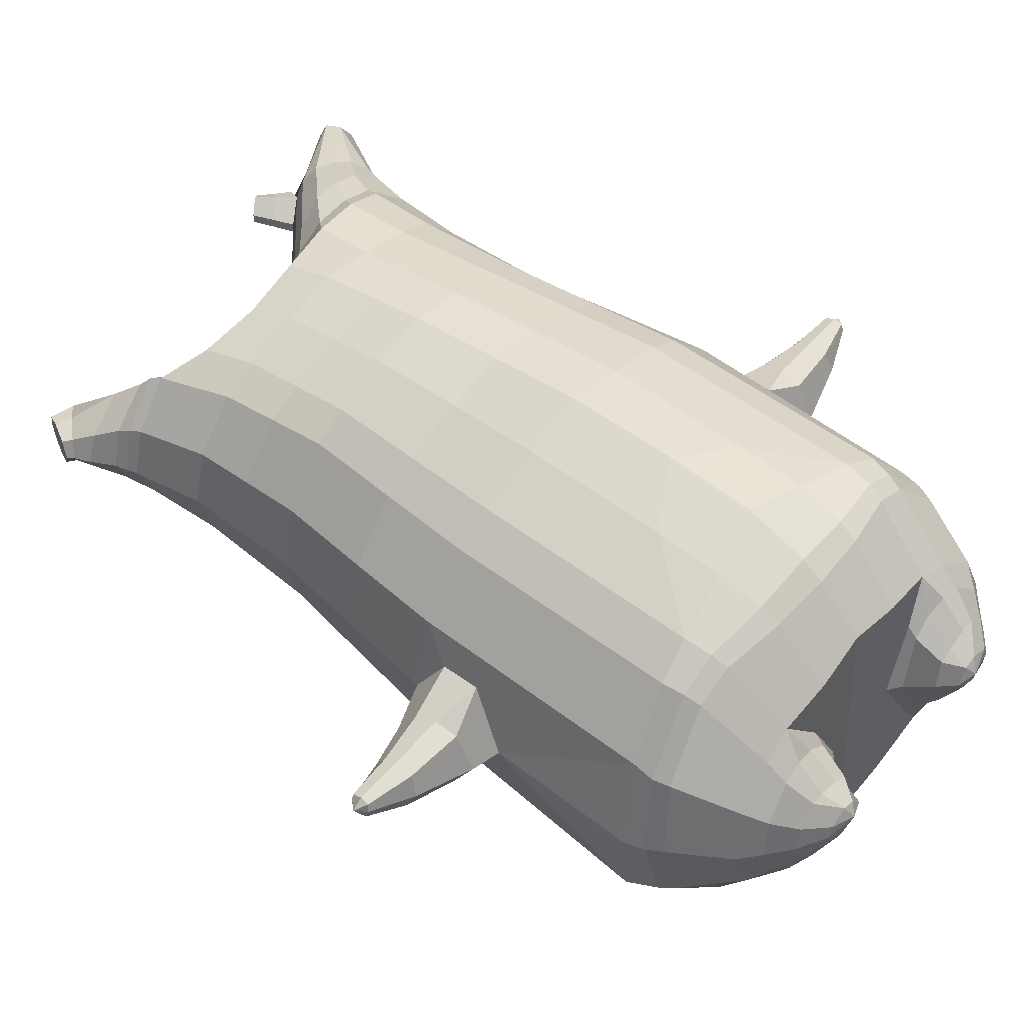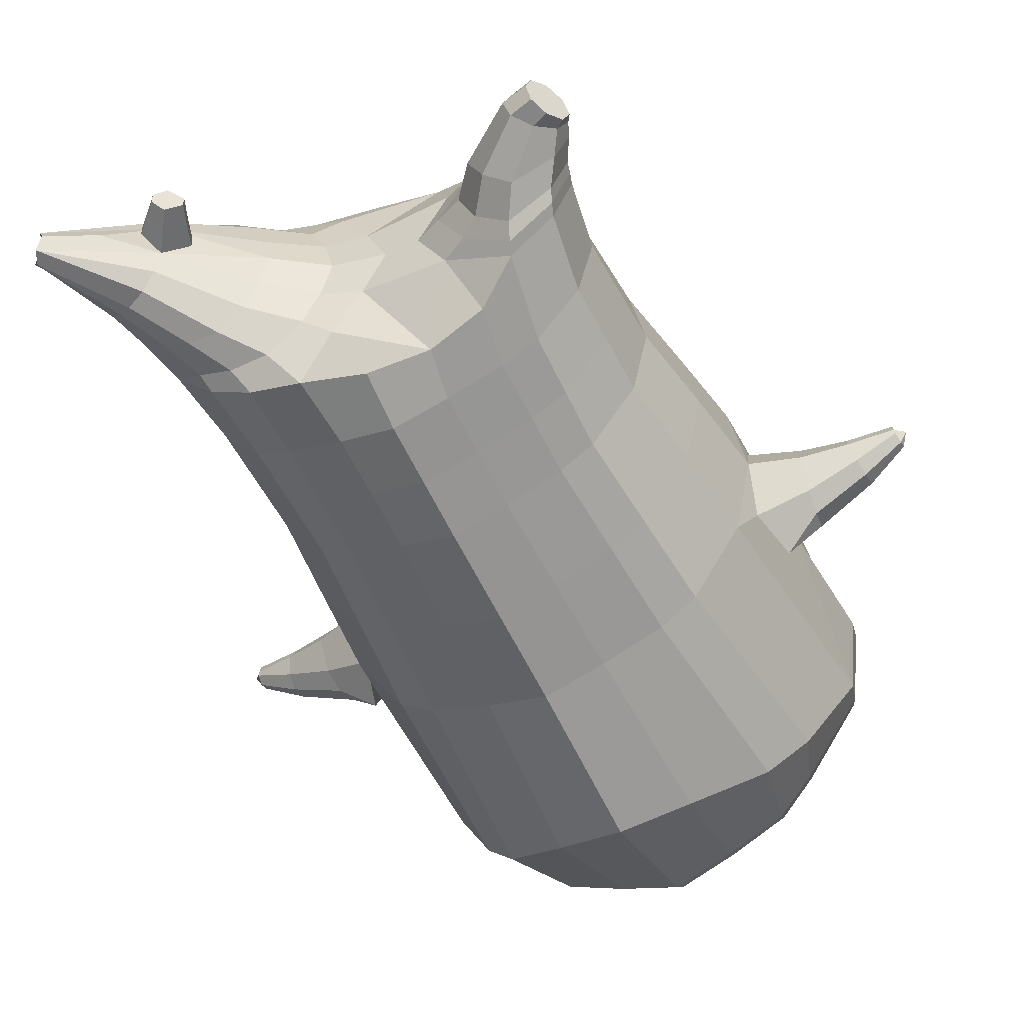
<metadata>
{"format":"obj","ext":"obj","renderer":"f3d","projection":"perspective","resolution":1024,"background":"white","views":[{"elev":53.5,"azim":-50.5,"up":"+Z"},{"elev":-48.9,"azim":-152.8,"up":"+Z"}]}
</metadata>
<code>
o korok
v 0 0.009368 0.2854
v 0 1.517 0.3075
v -0.2329 0.005729 0.243
v -0.2624 1.522 0.2606
v -0.3023 -0.002064 0.211
v -0.3536 1.578 0.2081
v -0.39 -0.01615 0.1444
v -0.4419 1.569 0.1152
v -0.4275 -0.03042 0.03705
v -0.48 1.559 0.01298
v -0.395 -0.04531 -0.07528
v -0.4419 1.57 -0.08901
v -0.3023 -0.04959 -0.175
v -0.3536 1.581 -0.1818
v -0.2329 -0.04733 -0.2349
v -0.2624 1.527 -0.2352
v -0 -0.0288 -0.3562
v -0 1.522 -0.2823
v 0 1.402 0.3544
v -0.2452 1.403 0.2911
v -0.3246 1.403 0.254
v -0.4157 1.404 0.1428
v -0.45 1.405 0.01158
v -0.4157 1.406 -0.1196
v -0.3246 1.407 -0.2308
v -0.2452 1.408 -0.268
v -0 1.408 -0.3312
v 0 1.142 0.4092
v -0.2452 1.143 0.3395
v -0.3182 1.143 0.2956
v -0.4157 1.144 0.1642
v -0.45 1.146 0.009225
v -0.4157 1.147 -0.1458
v -0.3182 1.148 -0.2771
v -0.2452 1.149 -0.321
v -0 1.15 -0.3958
v 0 0.7241 0.4704
v -0.2724 0.7306 0.3783
v -0.3536 0.7306 0.3241
v -0.5017 0.7281 0.005547
v -0.3536 0.731 -0.3522
v -0.2724 0.7313 -0.4055
v -0 0.7327 -0.4898
v -0.1631 -0.02008 0.1671
v -0.09483 -0.0326 0.0218
v -0.1631 -0.05371 -0.1218
v 0 0.2896 0.4691
v -0.2724 0.2352 0.3849
v -0.3536 0.2225 0.3348
v -0.5225 0.1716 0.007264
v -0.3986 0.2286 -0.3645
v -0.3147 0.2755 -0.46
v -0 0.3759 -0.5857
v 0 0.1072 0.3893
v -0.2588 0.1394 0.3582
v -0.3359 0.1416 0.3146
v -0.4488 0.1223 0.1799
v -0.4945 0.09244 0.0197
v -0.4666 0.06937 -0.1433
v -0.3359 0.0489 -0.303
v -0.2588 0.04147 -0.382
v -0 0.03899 -0.4848
v 0 0.1542 0.4224
v -0.2656 0.1752 0.376
v -0.3447 0.1766 0.3286
v -0.4604 0.157 0.1845
v -0.5122 0.1275 0.01391
v -0.4824 0.1037 -0.1594
v -0.3447 0.08359 -0.3275
v -0.2656 0.07724 -0.409
v -0 0.07641 -0.5133
v -0.278 -0.1015 0.1327
v -0.3183 -0.1054 0.09046
v -0.334 -0.1105 0.04059
v -0.3183 -0.1156 -0.0094
v -0.278 -0.1196 -0.05186
v -0.1725 -0.1173 -0.02392
v -0.1725 -0.1041 0.1041
v -0.1548 -0.1105 0.04014
v -0.2704 -0.1473 0.08167
v -0.2814 -0.1492 0.0579
v -0.2704 -0.151 0.03397
v -0.2392 -0.1525 0.01378
v -0.1766 -0.1491 0.05772
v -0.2977 -0.04551 0.1762
v -0.2977 -0.08257 -0.122
v -0.3605 -0.07733 -0.04627
v -0.3845 -0.06701 0.03667
v -0.1631 -0.0685 -0.08959
v -0.3605 -0.05713 0.116
v -0.1631 -0.04201 0.1424
v -0.1214 -0.05502 0.0263
v -0.201 -0.1026 0.1187
v -0.2486 -0.1013 0.1319
v -0.201 -0.1187 -0.0382
v -0.2486 -0.1198 -0.05106
v -0.2017 -0.1465 0.09099
v -0.2298 -0.1459 0.0992
v -0.2155 -0.1636 0.06814
v -0.2017 -0.1517 0.02467
v -0.2511 -0.04161 0.1886
v -0.2037 -0.03799 0.1731
v -0.2037 -0.07209 -0.1201
v -0.2511 -0.07926 -0.132
v -0.1165 0.001221 0.2656
v -0.1362 1.502 0.2932
v -0.1226 1.402 0.3277
v -0.1226 1.143 0.3818
v -0.1362 0.7244 0.4318
v -0.1362 0.2565 0.4326
v -0.1294 0.1157 0.3776
v -0.1328 0.1572 0.4034
v -0.1165 -0.03999 -0.3025
v -0.1362 1.507 -0.2682
v -0.1226 1.408 -0.3046
v -0.1226 1.149 -0.3634
v -0.1362 0.732 -0.4524
v -0.1573 0.3505 -0.5483
v -0.1294 0.04016 -0.4401
v -0.1328 0.07716 -0.4676
v -0.515 0.4978 -0.005434
v -0.5838 0.5072 0.01046
v -0.61 0.6846 0.0159
v -0.5941 0.5506 -0.0699
v -0.6008 0.5997 -0.08037
v -0.5923 0.5973 0.1084
v -0.5864 0.5483 0.09614
v -0.7249 0.5637 -0.008518
v -0.7258 0.6037 -0.01982
v -0.7164 0.5438 0.03773
v -0.7118 0.6535 0.03847
v -0.7027 0.6019 0.09563
v -0.7064 0.5624 0.08395
v -0.8167 0.5893 0.04094
v -0.8167 0.6081 0.03632
v -0.8131 0.5842 0.05945
v -0.8107 0.6299 0.05949
v -0.807 0.6075 0.08263
v -0.809 0.5889 0.07798
v -0.8315 0.608 0.06357
v -0.6067 0.6472 -0.05433
v -0.7204 0.6341 0.001094
v -0.8133 0.629 0.04744
v -0.4817 0.6682 0.1101
v -0.6004 0.6455 0.08581
v -0.7052 0.6325 0.07693
v -0.808 0.6287 0.07291
v -0.4967 0.5706 0.1466
v -0.1362 0.4046 0.4362
v 0 0.4844 0.4768
v -0.4606 0.1978 0.1952
v -0.4627 0.7267 0.1968
v -0.5183 0.5707 -0.1405
v -0.4895 0.6701 -0.1003
v -0.4634 0.7303 -0.1859
v -0.5015 0.1709 -0.1865
v 0.2329 0.00573 0.243
v 0.2474 1.56 0.2739
v 0.3023 -0.002061 0.211
v 0.3386 1.568 0.228
v 0.39 -0.01615 0.1444
v 0.4293 1.571 0.1325
v 0.4275 -0.03041 0.03705
v 0.4614 1.562 0.013
v 0.395 -0.0453 -0.07529
v 0.3023 -0.04958 -0.175
v 0.3386 1.571 -0.2019
v 0.2329 -0.04733 -0.2349
v 0.2474 1.564 -0.2479
v 0.2452 1.403 0.2911
v 0.3246 1.403 0.254
v 0.4157 1.404 0.1428
v 0.45 1.405 0.01158
v 0.4157 1.406 -0.1196
v 0.3246 1.407 -0.2308
v 0.2452 1.408 -0.268
v 0.2452 1.143 0.3395
v 0.3182 1.143 0.2956
v 0.4157 1.144 0.1642
v 0.45 1.146 0.009224
v 0.4157 1.147 -0.1458
v 0.3182 1.148 -0.2771
v 0.2452 1.149 -0.321
v 0.2724 0.7306 0.3783
v 0.3536 0.7306 0.3241
v 0.5017 0.7281 0.005547
v 0.3536 0.731 -0.3522
v 0.2724 0.7313 -0.4055
v 0.1631 -0.02009 0.1671
v 0.09482 -0.03261 0.02181
v 0.1631 -0.05371 -0.1218
v 0.2724 0.2352 0.3849
v 0.3536 0.2225 0.3348
v 0.5225 0.1716 0.007264
v 0.3986 0.2286 -0.3645
v 0.3147 0.2755 -0.46
v 0.2588 0.1394 0.3582
v 0.3359 0.1416 0.3146
v 0.4488 0.1223 0.1799
v 0.4945 0.09244 0.0197
v 0.4666 0.06937 -0.1433
v 0.3359 0.0489 -0.303
v 0.2588 0.04147 -0.382
v 0.2656 0.1752 0.376
v 0.3447 0.1766 0.3286
v 0.4604 0.157 0.1845
v 0.5122 0.1275 0.01391
v 0.4824 0.1037 -0.1594
v 0.3447 0.08359 -0.3275
v 0.2656 0.07724 -0.409
v 0.278 -0.1014 0.1327
v 0.3183 -0.1054 0.09046
v 0.334 -0.1105 0.04059
v 0.3183 -0.1156 -0.009404
v 0.278 -0.1196 -0.05186
v 0.1725 -0.1174 -0.02392
v 0.1725 -0.1041 0.1041
v 0.1548 -0.1105 0.04015
v 0.2705 -0.1473 0.08167
v 0.2814 -0.1491 0.0579
v 0.2705 -0.151 0.03396
v 0.2392 -0.1525 0.01378
v 0.1767 -0.1492 0.05773
v 0.2977 -0.0455 0.1762
v 0.2977 -0.08257 -0.122
v 0.3605 -0.07732 -0.04628
v 0.3844 -0.067 0.03667
v 0.1631 -0.0685 -0.08959
v 0.3605 -0.05711 0.116
v 0.1631 -0.04201 0.1424
v 0.1214 -0.05503 0.02631
v 0.201 -0.1026 0.1187
v 0.2486 -0.1013 0.1319
v 0.201 -0.1187 -0.03819
v 0.2486 -0.1198 -0.05106
v 0.2017 -0.1466 0.091
v 0.2299 -0.1459 0.0992
v 0.2156 -0.1636 0.06815
v 0.2017 -0.1517 0.02468
v 0.2511 -0.04161 0.1886
v 0.2037 -0.03799 0.1731
v 0.2037 -0.0721 -0.1201
v 0.2511 -0.07926 -0.132
v 0.1165 0.001221 0.2656
v 0.1362 1.547 0.2936
v 0.1226 1.402 0.3277
v 0.1226 1.143 0.3818
v 0.1362 0.7244 0.4318
v 0.1362 0.2565 0.4326
v 0.1294 0.1157 0.3776
v 0.1328 0.1572 0.4034
v 0.1165 -0.03999 -0.3025
v 0.1362 1.552 -0.2678
v 0.1226 1.408 -0.3046
v 0.1226 1.149 -0.3634
v 0.1362 0.732 -0.4524
v 0.1573 0.3505 -0.5483
v 0.1294 0.04016 -0.4401
v 0.1328 0.07716 -0.4676
v 0.515 0.4978 -0.005434
v 0.5838 0.5072 0.01043
v 0.61 0.6846 0.01592
v 0.5939 0.5506 -0.06995
v 0.6006 0.5997 -0.08041
v 0.5926 0.5973 0.1084
v 0.5867 0.5483 0.09617
v 0.7245 0.5638 -0.01184
v 0.725 0.6038 -0.02312
v 0.7172 0.5438 0.0346
v 0.7126 0.6536 0.03555
v 0.7049 0.6019 0.09297
v 0.7084 0.5623 0.08112
v 0.8175 0.5894 0.03499
v 0.8174 0.6081 0.0304
v 0.8144 0.5842 0.05359
v 0.812 0.6299 0.05375
v 0.809 0.6075 0.07695
v 0.8108 0.5889 0.07222
v 0.8329 0.608 0.05724
v 0.6066 0.6472 -0.05434
v 0.7202 0.6341 -0.002104
v 0.8143 0.629 0.04164
v 0.4817 0.6682 0.1101
v 0.6005 0.6455 0.08585
v 0.7069 0.6325 0.07422
v 0.8097 0.6287 0.06724
v 0.4967 0.5706 0.1466
v 0.1362 0.4046 0.4362
v 0.4606 0.1978 0.1952
v 0.4627 0.7267 0.1968
v 0.5183 0.5707 -0.1405
v 0.4895 0.6701 -0.1003
v 0.4634 0.7303 -0.1859
v 0.5015 0.1709 -0.1865
v -0.2036 1.58 -0.09997
v -0.1386 1.579 0.01316
v -0.2036 1.578 0.1263
v 0.05122 1.578 0.2101
v -0.01378 1.579 0.1116
v -0.06378 1.579 0.01316
v -0.01378 1.58 -0.08533
v 0.05122 1.581 -0.1838
v -0.4619 1.619 0.0972
v -0.3736 1.628 0.1667
v -0.495 1.609 0.01343
v -0.4619 1.62 -0.07015
v -0.3736 1.631 -0.1395
v -0.2986 1.629 0.1002
v -0.2986 1.63 -0.07293
v -0.2586 1.629 0.01361
v -0.4932 1.666 0.07346
v -0.4067 1.681 0.1241
v -0.5236 1.661 0.0139
v -0.4932 1.667 -0.04556
v -0.4067 1.683 -0.09588
v -0.3469 1.692 0.06917
v -0.3469 1.693 -0.0408
v -0.315 1.698 0.01423
v 0.3861 1.678 0.177
v 0.3277 1.678 0.2019
v 0.4642 1.679 0.1022
v 0.4916 1.679 0.01407
v 0.4642 1.68 -0.0741
v 0.3861 1.681 -0.1488
v 0.3277 1.681 -0.1738
v 0.2591 1.681 -0.1774
v 0.2591 1.678 0.2055
v 0.2015 1.681 -0.1278
v 0.2015 1.678 0.1559
v 0.1727 1.679 0.08498
v 0.1547 1.679 0.01407
v 0.1727 1.68 -0.05684
v 0.4556 1.755 0.1166
v 0.4225 1.77 0.1323
v 0.4898 1.735 0.0807
v 0.5153 1.728 0.01451
v 0.4898 1.736 -0.05155
v 0.4556 1.757 -0.08706
v 0.4225 1.772 -0.1025
v 0.3751 1.794 -0.1046
v 0.3751 1.792 0.1348
v 0.3425 1.809 -0.0734
v 0.3425 1.808 0.1039
v 0.5729 1.9 0.04918
v 0.5949 1.886 0.01594
v 0.5729 1.9 -0.01705
v 0.5572 1.931 0.047
v 0.5409 1.94 0.01643
v 0.5572 1.932 -0.01429
v -0.3636 1.606 -0.1703
v -0.2586 1.605 -0.08843
v -0.2586 1.604 0.1152
v -0.3636 1.603 0.197
v -0.4519 1.594 0.1085
v -0.488 1.584 0.0132
v -0.1986 1.604 0.01339
v -0.4519 1.595 -0.08191
v 0.1102 1.603 0.1683
v 0.07219 1.604 0.0976
v 0.3477 1.603 0.2068
v 0.1872 1.606 -0.2074
v 0.2716 1.606 -0.2097
v 0.04844 1.604 0.01339
v 0.07219 1.605 -0.07082
v 0.3477 1.606 -0.1801
v 0.4293 1.573 -0.1063
v 0.1102 1.606 -0.1416
v 0.2716 1.602 0.2365
v 0.1872 1.602 0.2342
v -0.5217 1.709 0.05123
v -0.4866 1.744 0.06641
v -0.5379 1.693 0.01419
v -0.5217 1.71 -0.02256
v -0.4866 1.745 -0.03709
v -0.4534 1.777 0.0506
v -0.4534 1.778 -0.02068
v -0.4413 1.79 0.01507
v -0.5398 1.723 0.05136
v -0.5223 1.758 0.06653
v -0.5479 1.707 0.01432
v -0.5398 1.724 -0.02243
v -0.5223 1.759 -0.03696
v -0.5057 1.791 0.05072
v -0.5057 1.792 -0.02055
v -0.4996 1.804 0.0152
v 0.3261 1.817 -0.02896
v 0.2685 1.898 0.05147
v 0.2685 1.898 -0.01937
v 0.3515 1.859 0.001612
v 0.3515 1.859 0.02978
v 0.291 1.914 0.02896
v 0.291 1.914 0.003438
v 0.2389 1.878 0.004579
v 0.2389 1.878 0.02717
v 0.4349 1.886 0.01594
v 0.2769 1.785 0.02722
v 0.2769 1.786 0.002838
v 0.3261 1.816 0.05956
v 0.297 1.858 -0.02416
v 0.321 1.886 0.02945
v 0.321 1.886 0.002425
v 0.2969 1.857 0.05552
v 0.2582 1.833 0.003618
v 0.2582 1.833 0.02729
v 0 0.9332 0.4398
v -0.2588 0.9366 0.358
v -0.3359 0.9368 0.309
v -0.4776 0.9371 0.007464
v -0.3359 0.9398 -0.3155
v -0.2588 0.9402 -0.3639
v -0 0.9411 -0.4428
v -0.1294 0.9335 0.4068
v -0.1294 0.9407 -0.4082
v -0.4403 0.9356 0.1805
v -0.4406 0.9388 -0.1658
v 0.2588 0.9366 0.358
v 0.3359 0.9368 0.309
v 0.4776 0.9371 0.007464
v 0.3359 0.9398 -0.3155
v 0.2588 0.9402 -0.3639
v 0.1294 0.9335 0.4068
v 0.1294 0.9407 -0.4082
v 0.4403 0.9356 0.1805
v 0.4406 0.9388 -0.1658
v 0 1.272 0.3818
v -0.2452 1.273 0.3153
v -0.3214 1.273 0.2748
v -0.4157 1.274 0.1535
v -0.45 1.275 0.0104
v -0.4157 1.277 -0.1327
v -0.3214 1.278 -0.254
v -0.2452 1.278 -0.2945
v -0 1.279 -0.3635
v -0.1226 1.272 0.3548
v -0.1226 1.279 -0.334
v 0.2452 1.273 0.3153
v 0.3214 1.273 0.2748
v 0.4157 1.274 0.1535
v 0.45 1.275 0.0104
v 0.4157 1.277 -0.1327
v 0.3214 1.278 -0.254
v 0.2452 1.278 -0.2945
v 0.1226 1.272 0.3548
v 0.1226 1.279 -0.334
f 107 106 4 20
f 20 4 6 21
f 21 6 8 22
f 22 8 10 23
f 23 10 12 24
f 24 12 14 25
f 25 14 16 26
f 115 114 18 27
f 435 115 27 433
f 431 25 26 432
f 430 24 25 431
f 429 23 24 430
f 428 22 23 429
f 427 21 22 428
f 426 20 21 427
f 434 107 20 426
f 412 108 29 406
f 406 29 30 407
f 407 30 31 414
f 414 31 32 408
f 408 32 33 415
f 415 33 34 409
f 409 34 35 410
f 413 116 36 411
f 118 117 43 53
f 51 41 42 52
f 156 155 41 51
f 40 144 152
f 48 38 39 49
f 110 149 48
f 76 96 83
f 112 110 48 64
f 64 48 49 65
f 65 49 151 66
f 66 151 50 67
f 67 50 156 68
f 68 156 51 69
f 69 51 52 70
f 120 118 53 71
f 113 119 62 17
f 13 60 61 15
f 11 59 60 13
f 9 58 59 11
f 7 57 58 9
f 5 56 57 7
f 3 55 56 5
f 105 111 55 3
f 119 120 71 62
f 60 69 70 61
f 59 68 69 60
f 58 67 68 59
f 57 66 67 58
f 56 65 66 57
f 55 64 65 56
f 111 112 64 55
f 72 73 80 98
f 95 77 100
f 88 87 75 74
f 85 90 73 72
f 78 93 97
f 92 91 78 79
f 87 86 76 75
f 89 92 79 77
f 90 88 74 73
f 100 84 99
f 94 72 98
f 73 74 81 80
f 103 89 77 95
f 74 75 82 81
f 101 85 72 94
f 75 76 83 82
f 79 78 97 84
f 86 104 96 76
f 77 79 84 100
f 91 102 93 78
f 3 5 85 101
f 98 80 99
f 80 81 99
f 81 82 99
f 82 83 99
f 84 97 99
f 17 1 105 3 44 45 46 15 113
f 7 9 88 90
f 46 45 92 89
f 11 13 86 87
f 45 44 91 92
f 13 15 104 86
f 5 7 90 85
f 9 11 87 88
f 15 46 89 103
f 44 3 102 91
f 97 98 99
f 83 100 99
f 101 102 3
f 103 104 15
f 103 95 96 104
f 83 96 95 100
f 94 98 97 93
f 93 102 101 94
f 54 63 112 111
f 1 54 111 105
f 63 47 110 112
f 47 150 149 110
f 405 28 108 412
f 425 19 107 434
f 19 2 106 107
f 61 70 120 119
f 15 61 119 113
f 70 52 118 120
f 52 42 117 118
f 410 35 116 413
f 432 26 115 435
f 26 16 114 115
f 154 153 125 141
f 121 148 127 122
f 144 40 123 145
f 124 125 153
f 126 127 148
f 122 127 133 130
f 146 131 137 147
f 141 125 129 142
f 125 124 128 129
f 145 123 131 146
f 127 126 132 133
f 124 122 130 128
f 137 143 135 140
f 133 132 138 139
f 128 130 136 134
f 130 133 139 136
f 142 129 135 143
f 129 128 134 135
f 135 134 140
f 138 147 137 140
f 139 138 140
f 134 136 140
f 136 139 140
f 131 142 143 137
f 123 141 142 131
f 40 154 141 123
f 126 145 146 132
f 132 146 147 138
f 151 121 50
f 40 155 154
f 153 121 122 124
f 148 144 145 126
f 48 149 109 38
f 149 150 37 109
f 151 152 144 148 121
f 49 39 152 151
f 121 153 154 155 156
f 50 121 156
f 246 170 158 245
f 170 171 160 158
f 171 172 162 160
f 172 173 164 162
f 173 174 366 164
f 174 175 167 366
f 175 176 169 167
f 254 27 18 253
f 444 433 27 254
f 441 442 176 175
f 440 441 175 174
f 439 440 174 173
f 438 439 173 172
f 437 438 172 171
f 436 437 171 170
f 443 436 170 246
f 421 416 177 247
f 416 417 178 177
f 417 423 179 178
f 423 418 180 179
f 418 424 181 180
f 424 419 182 181
f 419 420 183 182
f 422 411 36 255
f 257 53 43 256
f 195 196 188 187
f 294 195 187 293
f 186 290 283
f 192 193 185 184
f 249 192 288
f 215 222 235
f 251 204 192 249
f 204 205 193 192
f 205 206 289 193
f 206 207 194 289
f 207 208 294 194
f 208 209 195 294
f 209 210 196 195
f 259 71 53 257
f 252 17 62 258
f 166 168 203 202
f 165 166 202 201
f 163 165 201 200
f 161 163 200 199
f 159 161 199 198
f 157 159 198 197
f 244 157 197 250
f 258 62 71 259
f 202 203 210 209
f 201 202 209 208
f 200 201 208 207
f 199 200 207 206
f 198 199 206 205
f 197 198 205 204
f 250 197 204 251
f 211 237 219 212
f 234 239 216
f 227 213 214 226
f 224 211 212 229
f 217 236 232
f 231 218 217 230
f 226 214 215 225
f 228 216 218 231
f 229 212 213 227
f 239 238 223
f 233 237 211
f 212 219 220 213
f 242 234 216 228
f 213 220 221 214
f 240 233 211 224
f 214 221 222 215
f 218 223 236 217
f 225 215 235 243
f 216 239 223 218
f 230 217 232 241
f 157 240 224 159
f 237 238 219
f 219 238 220
f 220 238 221
f 221 238 222
f 223 238 236
f 17 252 168 191 190 189 157 244 1
f 161 229 227 163
f 191 228 231 190
f 165 226 225 166
f 190 231 230 189
f 166 225 243 168
f 159 224 229 161
f 163 227 226 165
f 168 242 228 191
f 189 230 241 157
f 236 238 237
f 222 238 239
f 240 157 241
f 242 168 243
f 242 243 235 234
f 222 239 234 235
f 233 232 236 237
f 232 233 240 241
f 54 250 251 63
f 1 244 250 54
f 63 251 249 47
f 47 249 288 150
f 405 421 247 28
f 425 443 246 19
f 19 246 245 2
f 203 258 259 210
f 168 252 258 203
f 210 259 257 196
f 196 257 256 188
f 420 422 255 183
f 442 444 254 176
f 176 254 253 169
f 292 280 264 291
f 260 261 266 287
f 283 284 262 186
f 263 291 264
f 265 287 266
f 261 269 272 266
f 285 286 276 270
f 280 281 268 264
f 264 268 267 263
f 284 285 270 262
f 266 272 271 265
f 263 267 269 261
f 276 279 274 282
f 272 278 277 271
f 267 273 275 269
f 269 275 278 272
f 281 282 274 268
f 268 274 273 267
f 274 279 273
f 277 279 276 286
f 278 279 277
f 273 279 275
f 275 279 278
f 270 276 282 281
f 262 270 281 280
f 186 262 280 292
f 265 271 285 284
f 271 277 286 285
f 289 194 260
f 186 292 293
f 291 263 261 260
f 287 265 284 283
f 192 184 248 288
f 288 248 37 150
f 289 260 287 283 290
f 193 289 290 185
f 260 294 293 292 291
f 194 294 260
f 302 18 114
f 351 350 307 309
f 359 358 329 330
f 308 310 318 316
f 353 352 308 304
f 355 354 303 305
f 356 351 309 310
f 357 355 305 306
f 354 353 304 303
f 352 356 310 308
f 350 357 306 307
f 314 313 372 373
f 309 307 315 317
f 307 306 314 315
f 305 303 311 313
f 310 309 317 318
f 304 308 316 312
f 306 305 313 314
f 303 304 312 311
f 328 332 386 342
f 360 162 321 319
f 362 361 326 325
f 363 359 330 331
f 364 363 331 332
f 366 365 324 323
f 361 367 328 326
f 367 364 332 328
f 369 368 320 327
f 162 164 322 321
f 368 360 319 320
f 365 362 325 324
f 358 369 327 329
f 164 366 323 322
f 398 343 347
f 325 326 340 339
f 327 320 334 341
f 320 319 333 334
f 326 328 342 340
f 319 321 335 333
f 329 327 341 343
f 321 322 336 335
f 330 329 343 398
f 322 323 337 336
f 323 324 338 337
f 391 392 388 393 394 387
f 324 325 339 338
f 336 337 346 345
f 404 402 387 394
f 337 338 346
f 338 339 346
f 342 386 349
f 339 340 349 346
f 341 334 344 347
f 334 333 344
f 340 342 349
f 333 335 344
f 343 341 347
f 335 336 345 344
f 14 12 357 350
f 297 296 356 352
f 8 6 353 354
f 12 10 355 357
f 296 295 351 356
f 10 8 354 355
f 6 297 352 353
f 295 14 350 351
f 298 245 369 358
f 167 169 362 365
f 158 160 360 368
f 245 158 368 369
f 302 301 364 367
f 253 302 367 361
f 366 167 365
f 301 300 363 364
f 300 299 359 363
f 169 253 361 362
f 160 162 360
f 299 298 358 359
f 376 374 382 384
f 311 312 371 370
f 316 318 377 375
f 317 315 374 376
f 315 314 373 374
f 313 311 370 372
f 318 317 376 377
f 312 316 375 371
f 374 373 381 382
f 372 370 378 380
f 377 376 384 385
f 371 375 383 379
f 373 372 380 381
f 370 371 379 378
f 375 377 385 383
f 379 383 385 384 382 381 380 378
f 401 399 388 392
f 400 390 389 401
f 402 400 391 387
f 403 397 396 404
f 399 403 393 388
f 386 395 348 349
f 398 347 348 395
f 332 331 386
f 389 390 398 395 386
f 396 397 386 331 398
f 331 330 398
f 386 397 403 399
f 393 403 404 394
f 398 390 400 402
f 391 400 401 392
f 389 386 399 401
f 396 398 402 404
f 2 245 298
f 2 298 106
f 298 299 106
f 4 106 297
f 297 6 4
f 296 297 299
f 296 299 300
f 106 299 297
f 296 300 301
f 16 14 295
f 295 296 301
f 302 253 18
f 295 301 114
f 301 302 114
f 114 16 295
f 344 345 346 349 348 347
f 188 256 422 420
f 37 248 421 405
f 256 43 411 422
f 187 188 420 419
f 293 187 419 424
f 186 293 424 418
f 290 186 418 423
f 185 290 423 417
f 184 185 417 416
f 248 184 416 421
f 42 410 413 117
f 37 405 412 109
f 117 413 411 43
f 41 409 410 42
f 155 415 409 41
f 40 408 415 155
f 152 414 408 40
f 39 407 414 152
f 38 406 407 39
f 109 412 406 38
f 183 255 444 442
f 28 247 443 425
f 247 177 436 443
f 177 178 437 436
f 178 179 438 437
f 179 180 439 438
f 180 181 440 439
f 181 182 441 440
f 182 183 442 441
f 255 36 433 444
f 35 432 435 116
f 28 425 434 108
f 108 434 426 29
f 29 426 427 30
f 30 427 428 31
f 31 428 429 32
f 32 429 430 33
f 33 430 431 34
f 34 431 432 35
f 116 435 433 36

</code>
